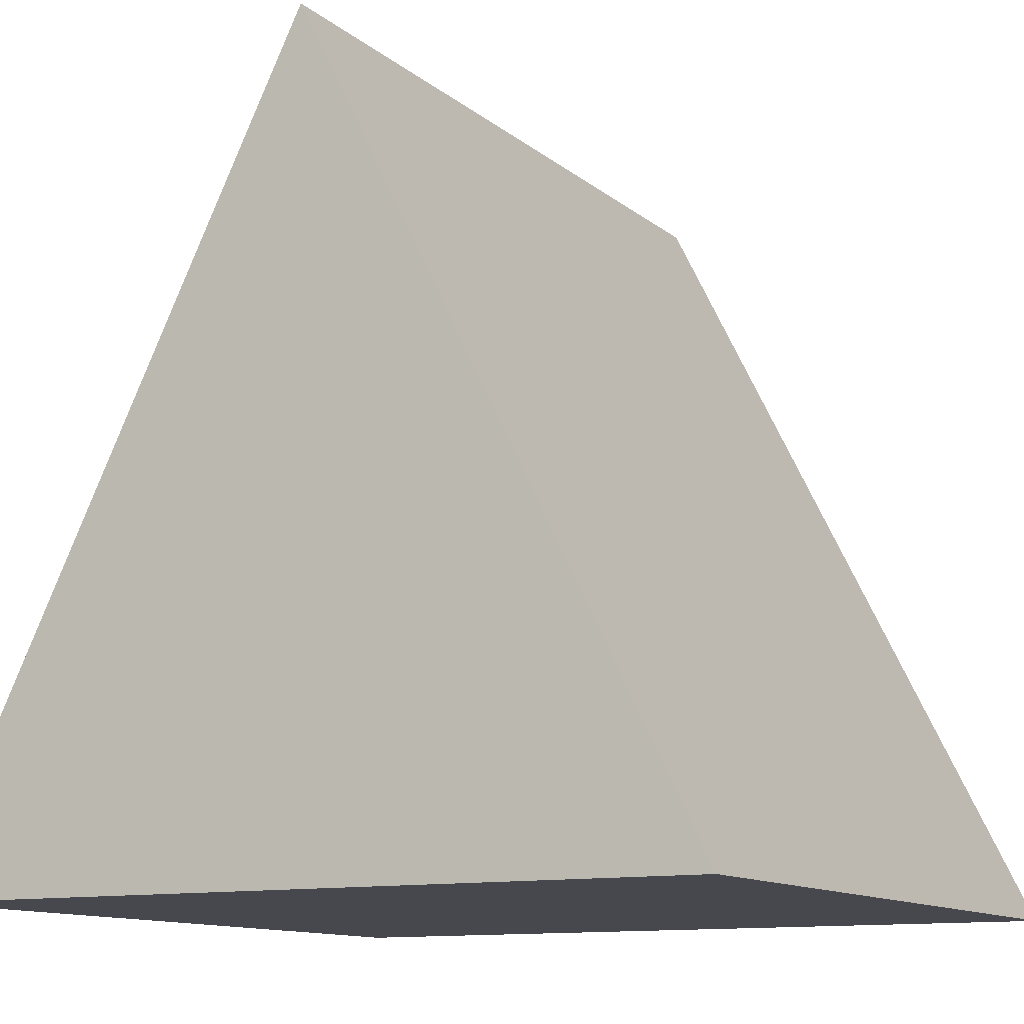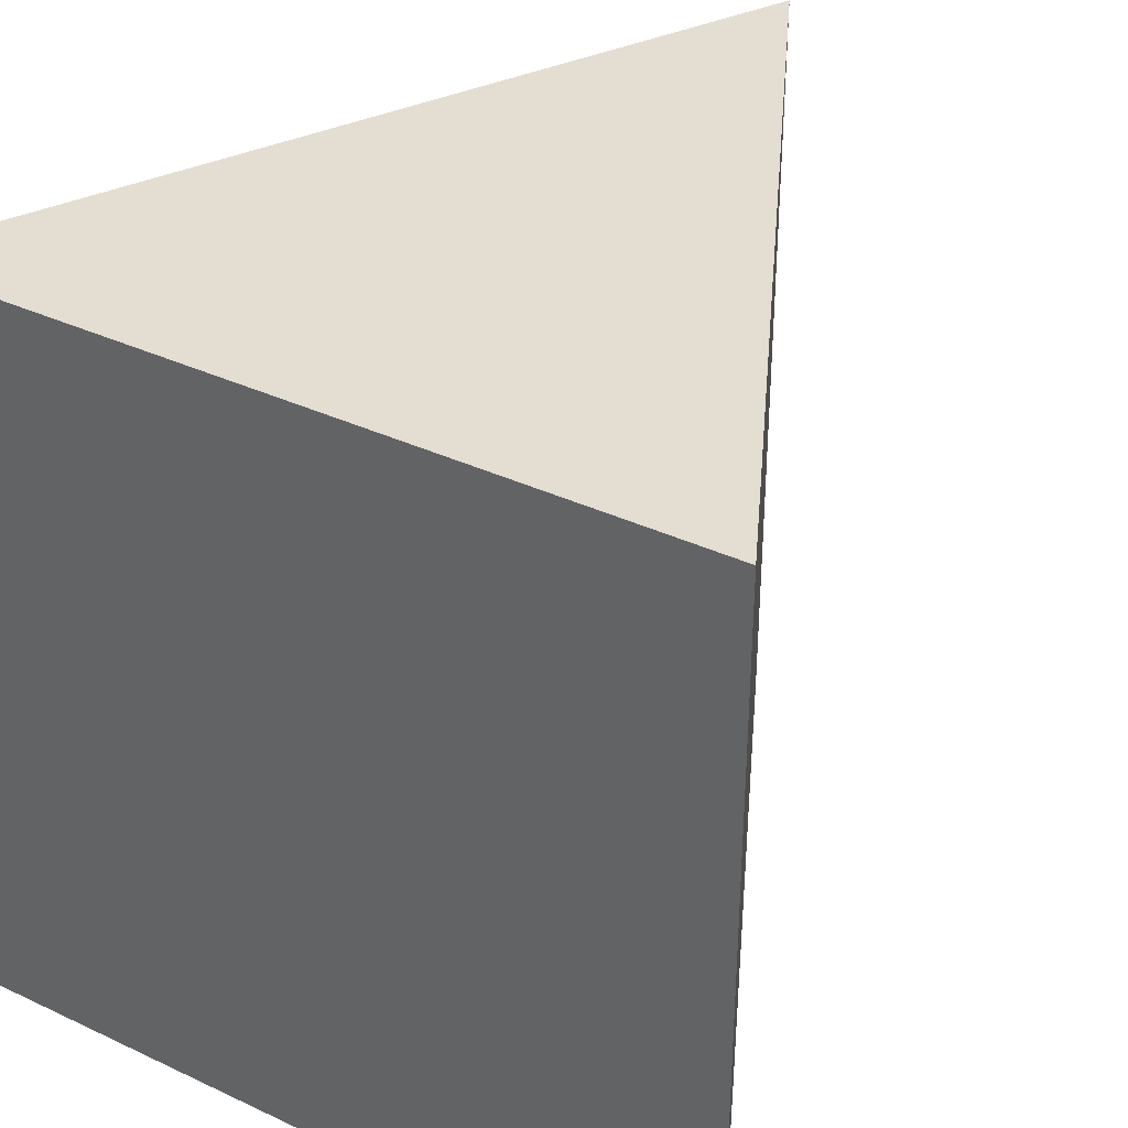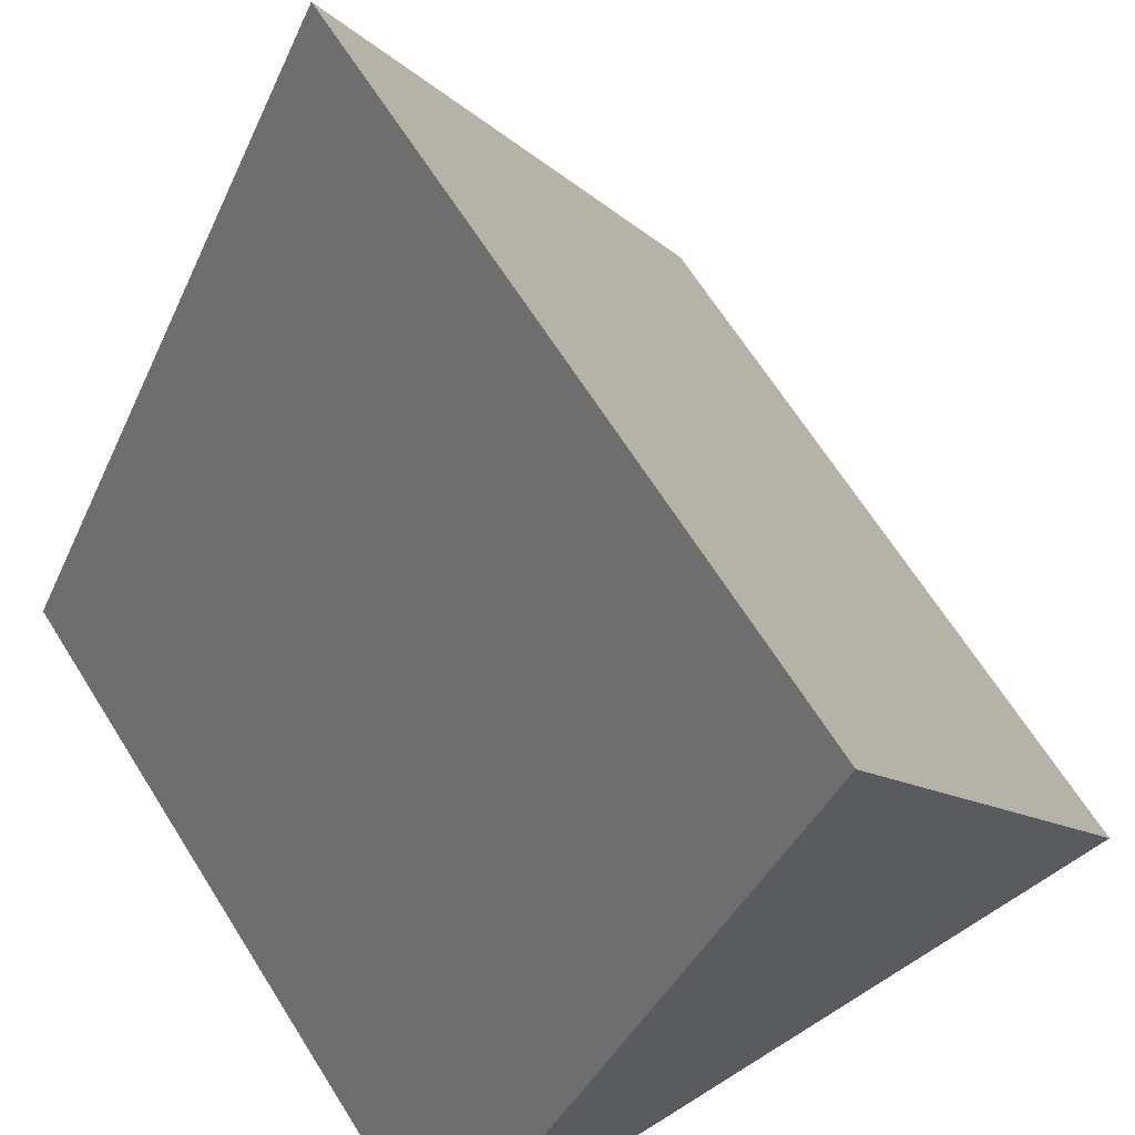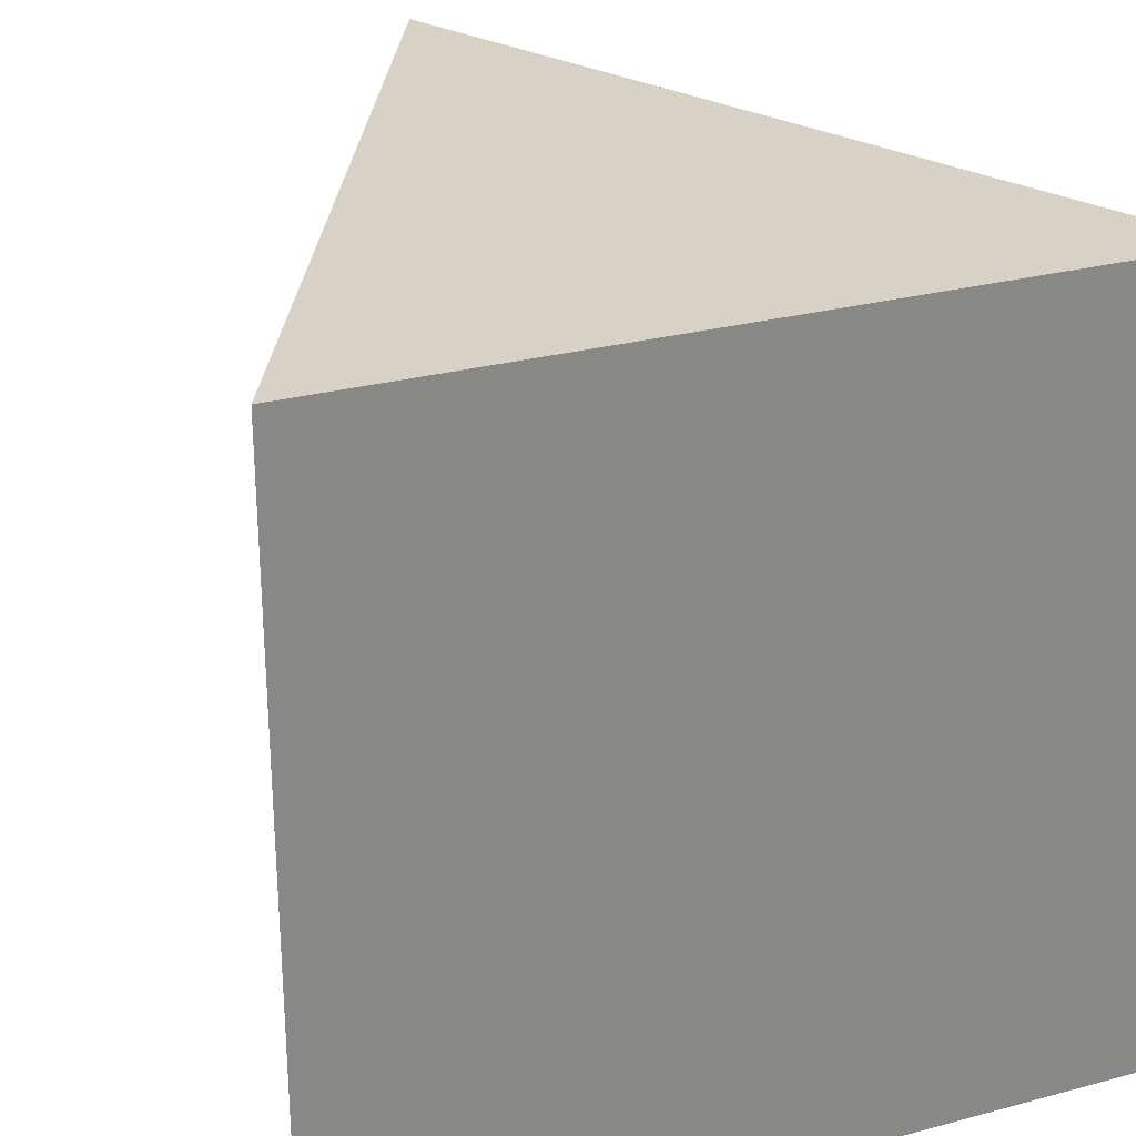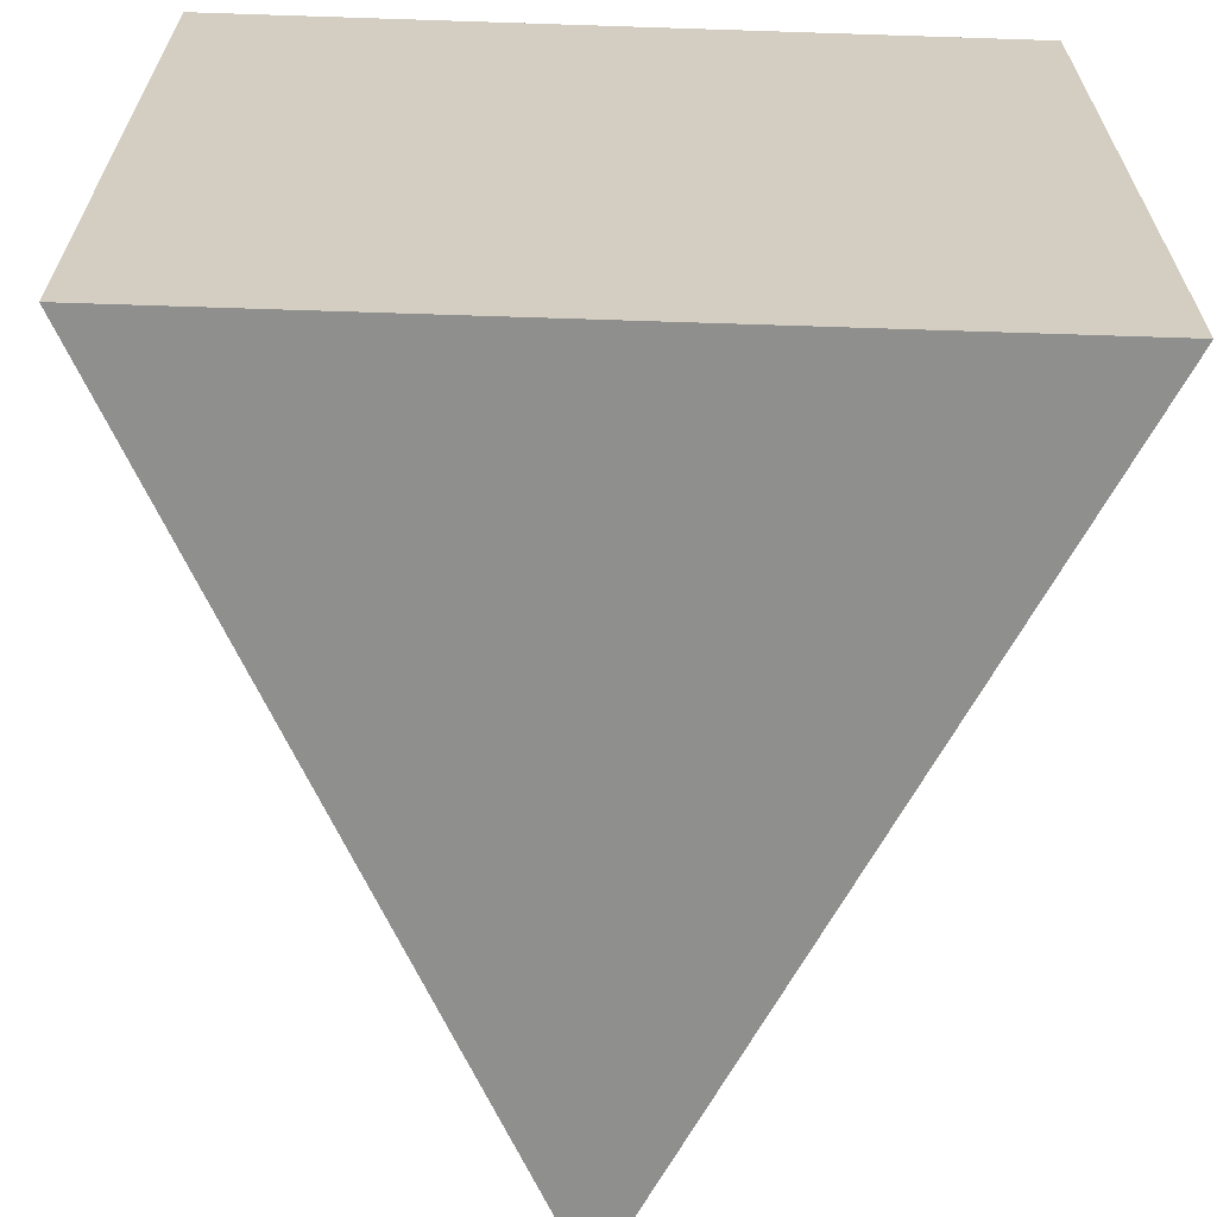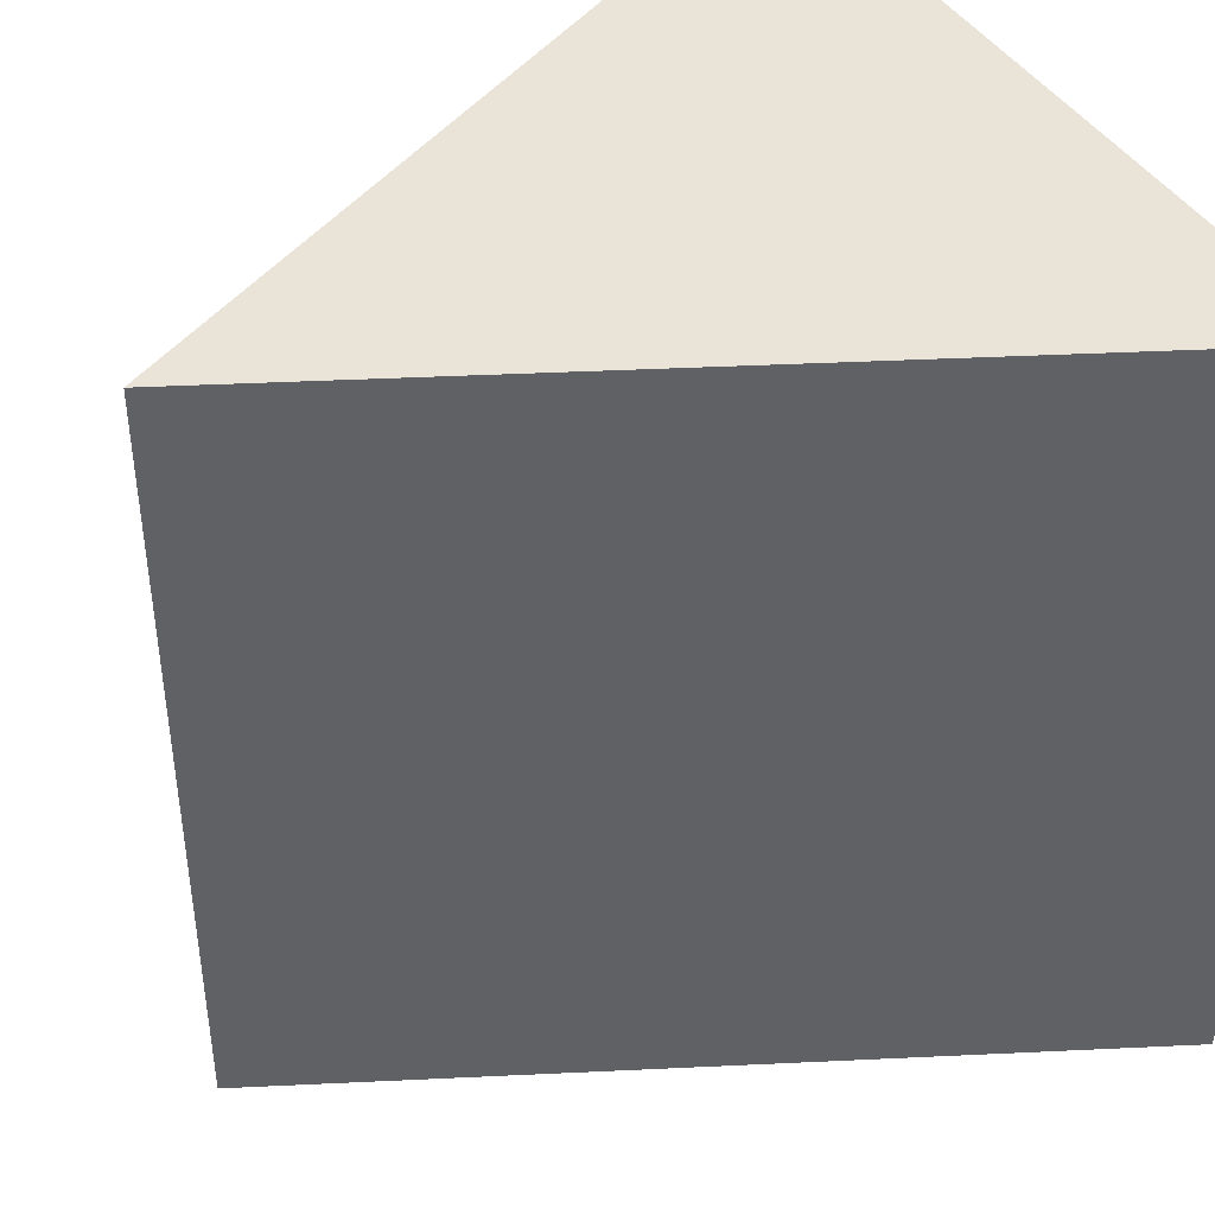
<metadata>
{"format":"obj","ext":"obj","renderer":"f3d","projection":"perspective","resolution":1024,"background":"white","views":[{"elev":-11.7,"azim":28.7,"up":"+Y"},{"elev":36.1,"azim":31.6,"up":"+Z"},{"elev":66.3,"azim":-32.2,"up":"+Y"},{"elev":27.6,"azim":-22.3,"up":"+Z"},{"elev":-65.3,"azim":-1.9,"up":"+Z"},{"elev":42.9,"azim":-119.8,"up":"+Z"}]}
</metadata>
<code>
o Cone
v -0.5 -0.5 0.5
v 0 0.5 0
v -0.5 -0.5 -0.5
v 0.5 -0.5 -0.5
v 0.5 -0.5 0.5
v 0 0.5 0.5
v -0 0.5 -0.5
f 4 2 5
f 1 2 3
f 2 1 6
f 3 2 7
f 1 3 4 5
f 1 5 6
f 5 2 6
f 4 7 2
f 4 3 7

</code>
